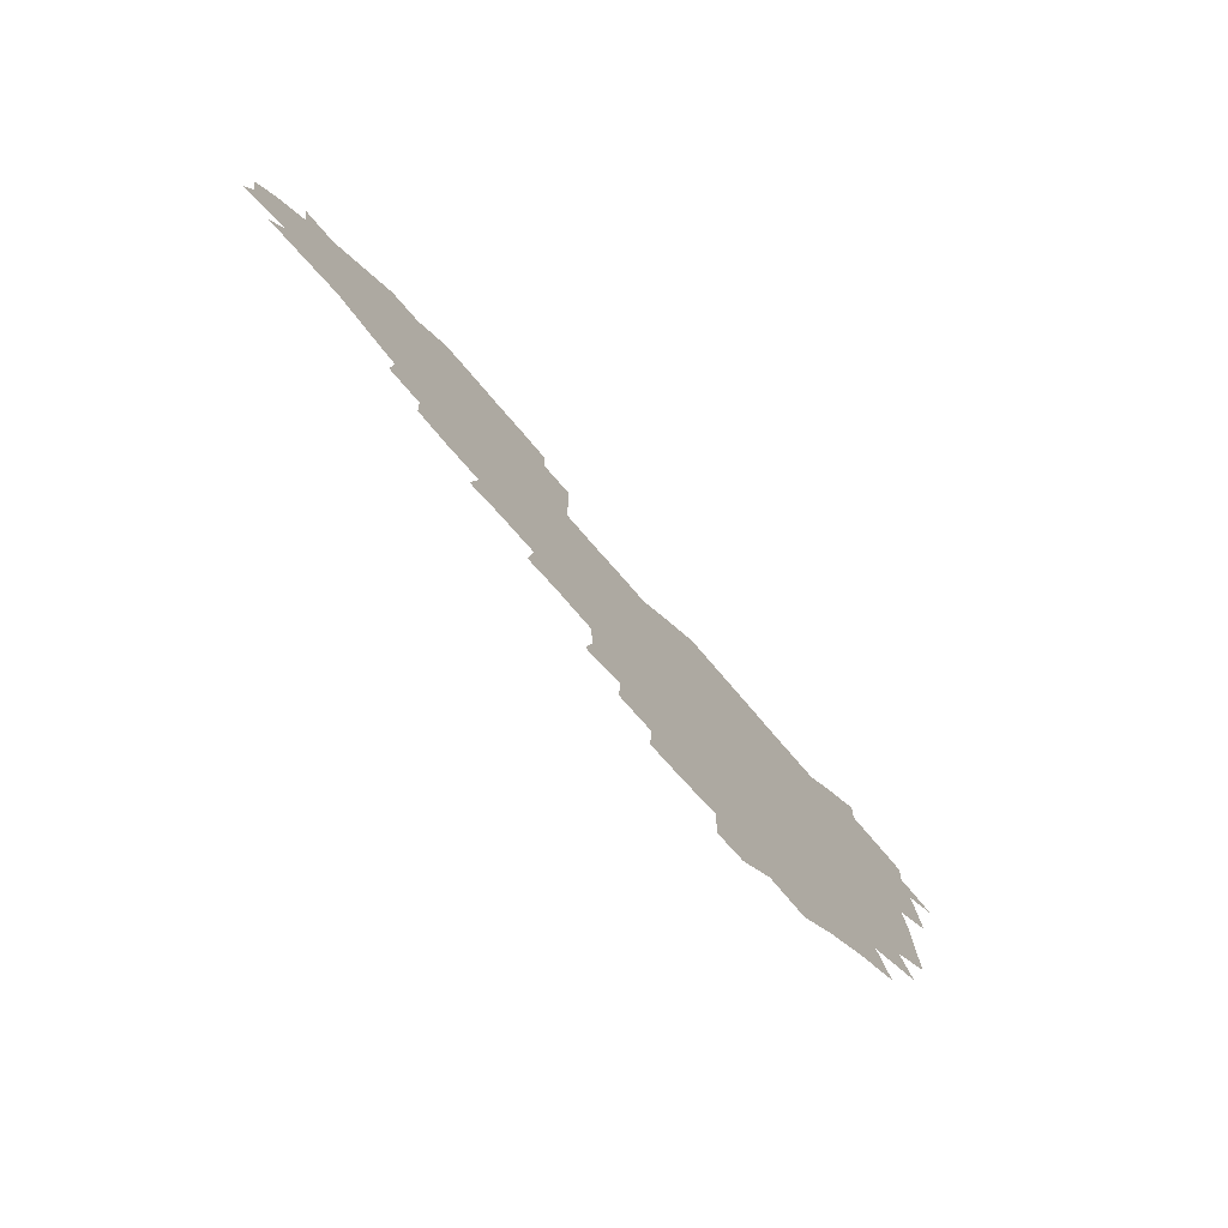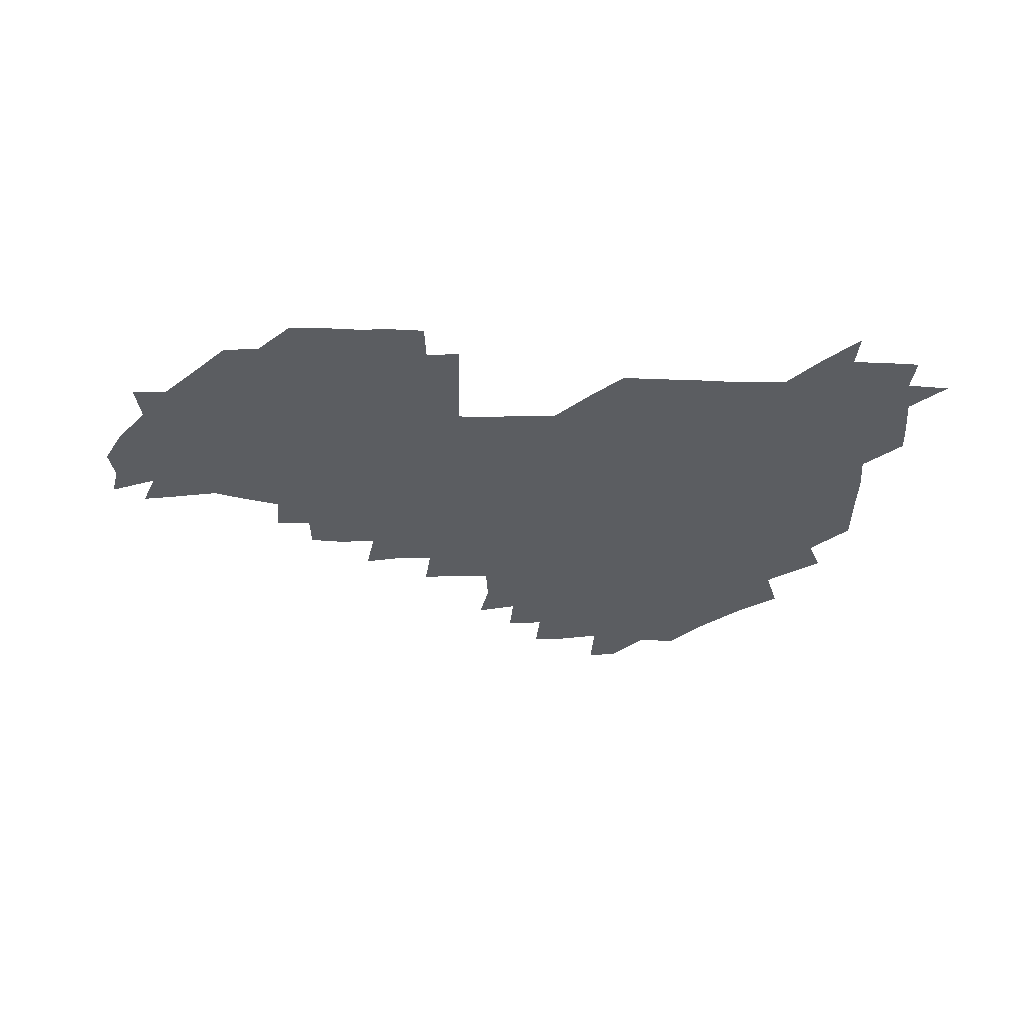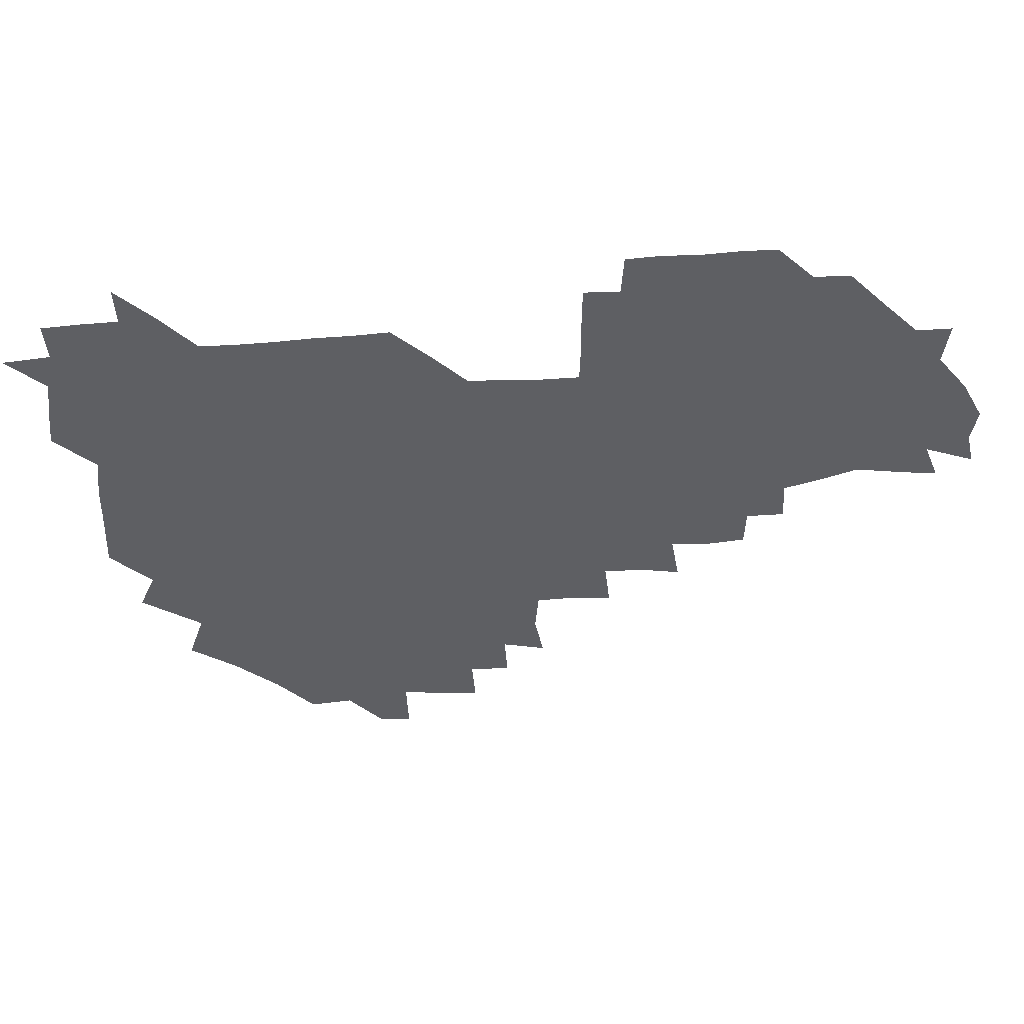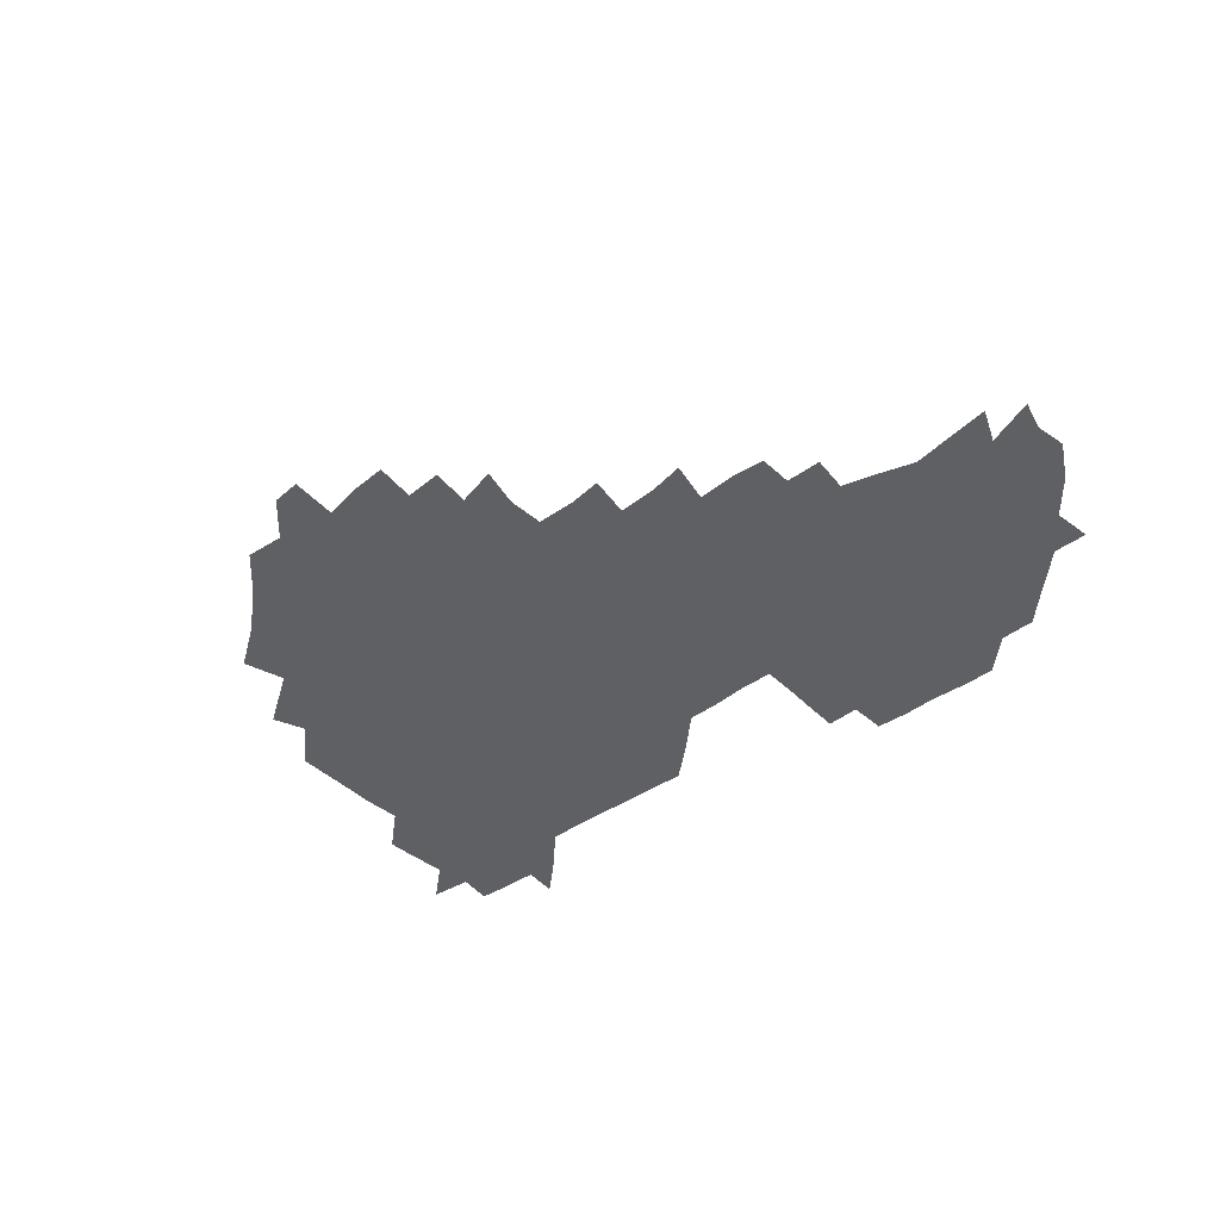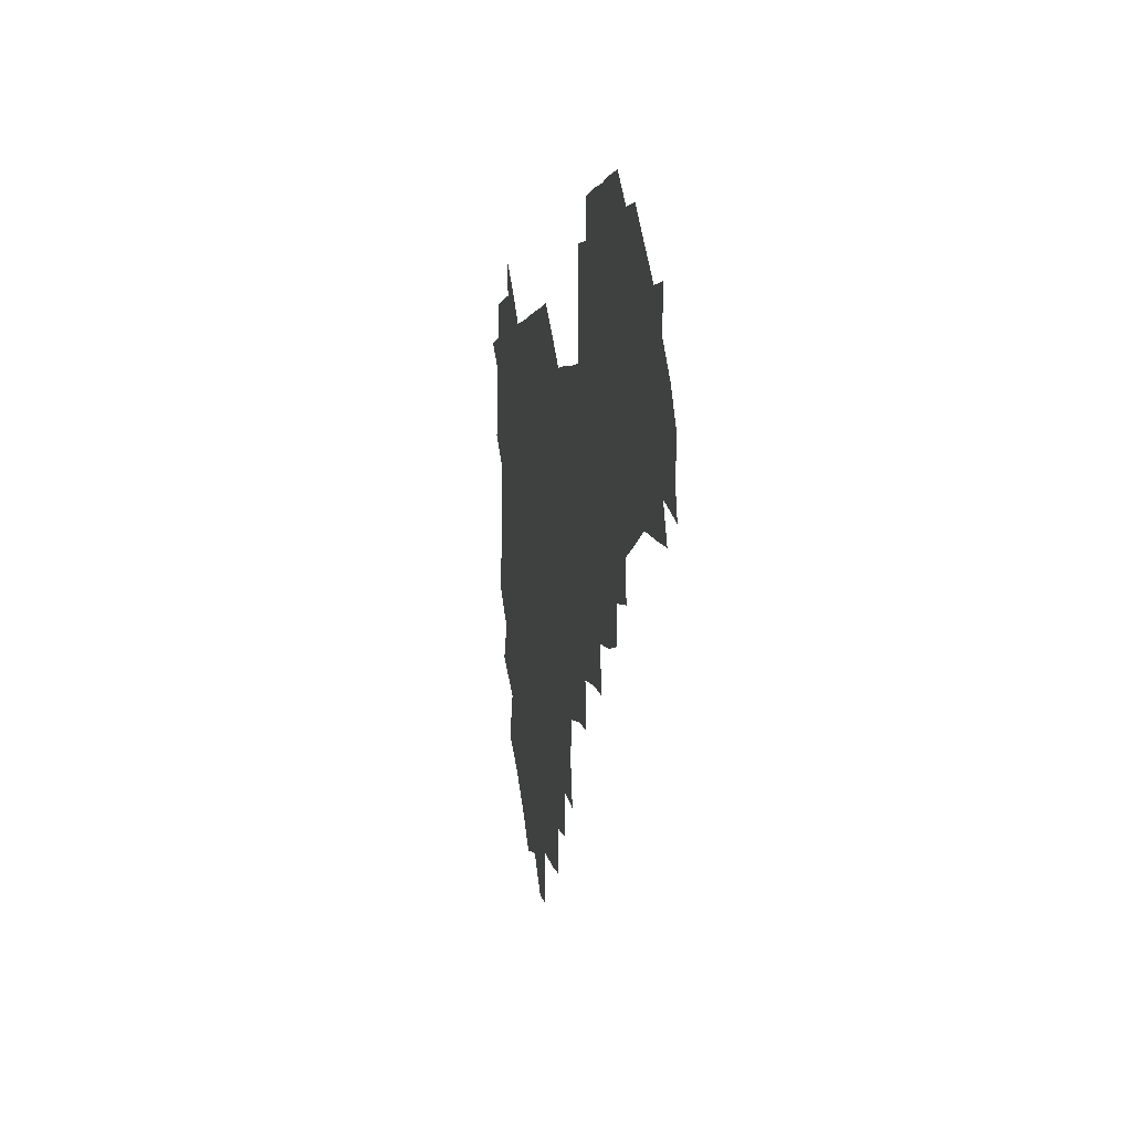
<metadata>
{"format":"obj","ext":"obj","renderer":"f3d","projection":"perspective","resolution":1024,"background":"white","views":[{"elev":-76.7,"azim":130.7,"up":"+Y"},{"elev":-35.7,"azim":178.2,"up":"+Z"},{"elev":46.6,"azim":-5.5,"up":"+Y"},{"elev":-42.7,"azim":39.8,"up":"+Z"},{"elev":0.0,"azim":80.1,"up":"+Y"}]}
</metadata>
<code>
v 210.1 268.5 0
v 222.2 224.6 0
v 223.6 238.2 0
v 225.6 254.4 0
v 228.6 269.9 0
v 227.3 284.9 0
v 236 153.2 0
v 236.3 165.8 0
v 236.8 178.9 0
v 237 192.9 0
v 238.9 209.4 0
v 240.4 225.4 0
v 240.2 240.4 0
v 241 255.5 0
v 242.1 270.9 0
v 242 285.6 0
v 246.3 122.9 0
v 252.6 136.9 0
v 255.1 151.5 0
v 255.5 165.6 0
v 254.3 180.2 0
v 254.3 195.1 0
v 254.2 210.1 0
v 256.3 225.8 0
v 255.3 240.7 0
v 255.2 255.6 0
v 255.5 270.4 0
v 257.1 285.8 0
v 256.2 300.9 0
v 264.1 88.19 0
v 270.4 106.2 0
v 270.6 122.2 0
v 274.7 137.4 0
v 276.4 151.9 0
v 273.7 166.7 0
v 271.2 181.2 0
v 268.7 195.7 0
v 270.3 210.7 0
v 271.2 225.8 0
v 270.8 240.8 0
v 271.1 255.9 0
v 271.6 271 0
v 271.9 285.9 0
v 282.8 74.87 0
v 287.8 93.09 0
v 287.6 107.2 0
v 287.7 122.3 0
v 289 137.3 0
v 288.2 151.4 0
v 289.8 166.2 0
v 287.4 181.3 0
v 285.7 196.3 0
v 285.6 211.1 0
v 284.6 225.9 0
v 285.4 240.7 0
v 285.3 255.7 0
v 286.2 270.4 0
v 300.6 59.24 0
v 302.7 78.06 0
v 301.8 91.96 0
v 302.3 107.2 0
v 302.5 122.1 0
v 303.3 137.2 0
v 302.2 151.3 0
v 303.6 166.1 0
v 303.9 180.8 0
v 301.9 196 0
v 302 210.8 0
v 301.5 225.9 0
v 300.6 240.8 0
v 301 255.6 0
v 300.9 270.1 0
v 315.8 42.74 0
v 317.4 62.52 0
v 317.1 77.71 0
v 316.8 92.24 0
v 316.7 106.9 0
v 316.9 121.9 0
v 318 137.7 0
v 318.4 152.2 0
v 317.5 166.2 0
v 317.5 180.9 0
v 317.9 195.7 0
v 317.3 210.7 0
v 318 225.4 0
v 316.8 240.5 0
v 316.3 255.5 0
v 315.8 270.2 0
v 332.9 43.67 0
v 332 63.97 0
v 332 78.41 0
v 331.5 92.4 0
v 332.2 108.3 0
v 331.8 122.4 0
v 331.7 136.7 0
v 331.7 151.6 0
v 332.6 166.8 0
v 332.3 181.1 0
v 332.3 195.7 0
v 331.8 210.7 0
v 331.8 225.6 0
v 331.9 240.4 0
v 331.9 255.1 0
v 330.6 270.9 0
v 347.2 27.8 0
v 346.7 47.6 0
v 346.2 63.68 0
v 346.4 78.86 0
v 346.1 92.45 0
v 346.3 108.2 0
v 346.1 121.6 0
v 346.2 137 0
v 346.3 152.2 0
v 346.4 167 0
v 346.5 181.1 0
v 346.4 195.9 0
v 346.3 210.7 0
v 346 225.6 0
v 346.7 240.2 0
v 346.4 255 0
v 345.8 270.8 0
v 360.1 26.39 0
v 359.3 47.17 0
v 360.7 61.39 0
v 360.7 78.06 0
v 360.7 92.88 0
v 360.6 107.6 0
v 360.8 122.3 0
v 360.8 137 0
v 360.9 151.7 0
v 361.1 166.4 0
v 361 181.2 0
v 361 196 0
v 361.1 210.8 0
v 361.2 225.4 0
v 361 240.3 0
v 360.7 255.2 0
v 360.9 271.4 0
v 361 286 0
v 376.7 43.59 0
v 375.6 61.29 0
v 375 79 0
v 375.4 92.46 0
v 375.4 107 0
v 375.3 122.2 0
v 375.7 136.4 0
v 375.8 151.3 0
v 375.6 166.9 0
v 375.7 181.3 0
v 375.8 196 0
v 375.8 210.8 0
v 375.8 225.5 0
v 376.3 241.4 0
v 376.5 257.1 0
v 391.7 42.36 0
v 390.5 60.07 0
v 389.8 77.57 0
v 389.9 92.19 0
v 390 107.2 0
v 390.1 121.7 0
v 390.8 136 0
v 390.9 150.7 0
v 390 167.2 0
v 390.2 181.5 0
v 390.6 196.1 0
v 390.6 210.8 0
v 390.7 225.6 0
v 391.4 242.4 0
v 406.8 58.77 0
v 405.7 76.06 0
v 404.2 92.02 0
v 405.4 106.2 0
v 405.5 121.1 0
v 406.1 135.6 0
v 405.9 150.9 0
v 405.8 166.1 0
v 405.5 181.2 0
v 405.4 196.2 0
v 405.4 210.8 0
v 405.5 225.2 0
v 406.2 242.1 0
v 423.3 71.41 0
v 419.6 89.01 0
v 421 105.1 0
v 422.3 119.3 0
v 420.9 136 0
v 421.2 150.5 0
v 420.6 166.2 0
v 420.5 181.1 0
v 420.1 196.3 0
v 420.2 210.9 0
v 420.4 225.5 0
v 421.2 240.7 0
v 438.2 105.1 0
v 436.5 121.3 0
v 436.6 135.4 0
v 436.1 150.6 0
v 435.4 166.5 0
v 435.6 180.8 0
v 434.5 196.5 0
v 435.5 210.9 0
v 435.2 225.4 0
v 436.3 240.6 0
v 436.7 255 0
v 436.6 271.2 0
v 436.8 285.6 0
v 453 103.1 0
v 450.7 121.5 0
v 451 136.1 0
v 450.7 151.3 0
v 450.4 166.4 0
v 450.3 181.1 0
v 449.7 196.2 0
v 450.5 210.7 0
v 449.6 225.4 0
v 450.3 240 0
v 450.6 254.7 0
v 451.1 270.2 0
v 451.5 284.8 0
v 452.6 301.1 0
v 467.8 120.6 0
v 465.8 136.7 0
v 465.4 151.5 0
v 464.5 167.2 0
v 464.7 181.6 0
v 465.3 196.1 0
v 464.5 211 0
v 463 225.1 0
v 465.6 240.6 0
v 466 255.6 0
v 465.3 269.8 0
v 465.7 284.6 0
v 467.2 301.7 0
v 483.4 117.4 0
v 480 136 0
v 480 151.7 0
v 480.5 166.3 0
v 479.8 181.5 0
v 480.3 196.1 0
v 480.3 210.9 0
v 480 225.9 0
v 480.9 240.9 0
v 480.2 255.4 0
v 480.6 270.4 0
v 481.1 285.4 0
v 482.1 301 0
v 497 134.9 0
v 495.6 151.5 0
v 494.9 166.8 0
v 494.7 181.5 0
v 495.1 196.1 0
v 495.6 210.9 0
v 495.3 225.8 0
v 495.5 240.7 0
v 495.5 255.6 0
v 496.7 271.1 0
v 496 285.4 0
v 497.7 301.6 0
v 511.6 136 0
v 512.2 151 0
v 510.5 166.7 0
v 510.4 181.4 0
v 508.4 196.7 0
v 509.1 210.6 0
v 510.9 225.9 0
v 510.2 240.6 0
v 510.3 255.4 0
v 511.9 271.1 0
v 510 285 0
v 512.6 301.2 0
v 528.2 150.7 0
v 526.9 166.9 0
v 525.7 181.7 0
v 526 196.3 0
v 524.6 211.1 0
v 525.3 225.8 0
v 523.9 240.5 0
v 524.6 255 0
v 525.7 270.5 0
v 527.7 286.2 0
v 542.2 170.8 0
v 540.3 182.8 0
v 539.9 196.7 0
v 539.1 211.2 0
v 538.7 225.6 0
v 541.5 240.8 0
v 540 255.4 0
v 541.1 270.2 0
v 543 285.5 0
v 558 175.5 0
v 555.6 185.3 0
v 554 197.4 0
v 553.7 211.1 0
v 554.7 225.5 0
v 556.4 240.2 0
v 556.3 255.2 0
v 557.9 269.9 0
v 579.3 171.8 0
v 568.8 186.7 0
v 568.1 198 0
v 568.5 210.8 0
v 570.3 224.6 0
v 570.1 239.4 0
v 573.2 254.2 0
v 593.4 169.6 0
v 587.2 185 0
v 584.1 197.8 0
v 583.2 210.7 0
v 584.1 222.6 0
v 585.5 237.1 0
v 588.1 254 0
v 607.9 176.9 0
v 604.7 190.4 0
v 607.4 204 0
v 598.4 220.8 0
f 4 5 1
f 11 12 2
f 2 12 3
f 12 13 3
f 3 13 4
f 13 14 4
f 4 14 5
f 14 15 5
f 5 15 6
f 15 16 6
f 18 19 7
f 7 19 8
f 19 20 8
f 8 20 9
f 20 21 9
f 9 21 10
f 21 22 10
f 10 22 11
f 22 23 11
f 11 23 12
f 23 24 12
f 12 24 13
f 24 25 13
f 13 25 14
f 25 26 14
f 14 26 15
f 26 27 15
f 15 27 16
f 27 28 16
f 31 32 17
f 17 32 18
f 32 33 18
f 18 33 19
f 33 34 19
f 19 34 20
f 34 35 20
f 20 35 21
f 35 36 21
f 21 36 22
f 36 37 22
f 22 37 23
f 37 38 23
f 23 38 24
f 38 39 24
f 24 39 25
f 39 40 25
f 25 40 26
f 40 41 26
f 26 41 27
f 41 42 27
f 27 42 28
f 42 43 28
f 28 43 29
f 44 45 30
f 30 45 31
f 45 46 31
f 31 46 32
f 46 47 32
f 32 47 33
f 47 48 33
f 33 48 34
f 48 49 34
f 34 49 35
f 49 50 35
f 35 50 36
f 50 51 36
f 36 51 37
f 51 52 37
f 37 52 38
f 52 53 38
f 38 53 39
f 53 54 39
f 39 54 40
f 54 55 40
f 40 55 41
f 55 56 41
f 41 56 42
f 56 57 42
f 42 57 43
f 58 59 44
f 44 59 45
f 59 60 45
f 45 60 46
f 60 61 46
f 46 61 47
f 61 62 47
f 47 62 48
f 62 63 48
f 48 63 49
f 63 64 49
f 49 64 50
f 64 65 50
f 50 65 51
f 65 66 51
f 51 66 52
f 66 67 52
f 52 67 53
f 67 68 53
f 53 68 54
f 68 69 54
f 54 69 55
f 69 70 55
f 55 70 56
f 70 71 56
f 56 71 57
f 71 72 57
f 73 74 58
f 58 74 59
f 74 75 59
f 59 75 60
f 75 76 60
f 60 76 61
f 76 77 61
f 61 77 62
f 77 78 62
f 62 78 63
f 78 79 63
f 63 79 64
f 79 80 64
f 64 80 65
f 80 81 65
f 65 81 66
f 81 82 66
f 66 82 67
f 82 83 67
f 67 83 68
f 83 84 68
f 68 84 69
f 84 85 69
f 69 85 70
f 85 86 70
f 70 86 71
f 86 87 71
f 71 87 72
f 87 88 72
f 73 89 74
f 89 90 74
f 74 90 75
f 90 91 75
f 75 91 76
f 91 92 76
f 76 92 77
f 92 93 77
f 77 93 78
f 93 94 78
f 78 94 79
f 94 95 79
f 79 95 80
f 95 96 80
f 80 96 81
f 96 97 81
f 81 97 82
f 97 98 82
f 82 98 83
f 98 99 83
f 83 99 84
f 99 100 84
f 84 100 85
f 100 101 85
f 85 101 86
f 101 102 86
f 86 102 87
f 102 103 87
f 87 103 88
f 103 104 88
f 105 106 89
f 89 106 90
f 106 107 90
f 90 107 91
f 107 108 91
f 91 108 92
f 108 109 92
f 92 109 93
f 109 110 93
f 93 110 94
f 110 111 94
f 94 111 95
f 111 112 95
f 95 112 96
f 112 113 96
f 96 113 97
f 113 114 97
f 97 114 98
f 114 115 98
f 98 115 99
f 115 116 99
f 99 116 100
f 116 117 100
f 100 117 101
f 117 118 101
f 101 118 102
f 118 119 102
f 102 119 103
f 119 120 103
f 103 120 104
f 120 121 104
f 105 122 106
f 122 123 106
f 106 123 107
f 123 124 107
f 107 124 108
f 124 125 108
f 108 125 109
f 125 126 109
f 109 126 110
f 126 127 110
f 110 127 111
f 127 128 111
f 111 128 112
f 128 129 112
f 112 129 113
f 129 130 113
f 113 130 114
f 130 131 114
f 114 131 115
f 131 132 115
f 115 132 116
f 132 133 116
f 116 133 117
f 133 134 117
f 117 134 118
f 134 135 118
f 118 135 119
f 135 136 119
f 119 136 120
f 136 137 120
f 120 137 121
f 137 138 121
f 123 140 124
f 140 141 124
f 124 141 125
f 141 142 125
f 125 142 126
f 142 143 126
f 126 143 127
f 143 144 127
f 127 144 128
f 144 145 128
f 128 145 129
f 145 146 129
f 129 146 130
f 146 147 130
f 130 147 131
f 147 148 131
f 131 148 132
f 148 149 132
f 132 149 133
f 149 150 133
f 133 150 134
f 150 151 134
f 134 151 135
f 151 152 135
f 135 152 136
f 152 153 136
f 136 153 137
f 153 154 137
f 137 154 138
f 140 155 141
f 155 156 141
f 141 156 142
f 156 157 142
f 142 157 143
f 157 158 143
f 143 158 144
f 158 159 144
f 144 159 145
f 159 160 145
f 145 160 146
f 160 161 146
f 146 161 147
f 161 162 147
f 147 162 148
f 162 163 148
f 148 163 149
f 163 164 149
f 149 164 150
f 164 165 150
f 150 165 151
f 165 166 151
f 151 166 152
f 166 167 152
f 152 167 153
f 167 168 153
f 153 168 154
f 156 169 157
f 169 170 157
f 157 170 158
f 170 171 158
f 158 171 159
f 171 172 159
f 159 172 160
f 172 173 160
f 160 173 161
f 173 174 161
f 161 174 162
f 174 175 162
f 162 175 163
f 175 176 163
f 163 176 164
f 176 177 164
f 164 177 165
f 177 178 165
f 165 178 166
f 178 179 166
f 166 179 167
f 179 180 167
f 167 180 168
f 180 181 168
f 170 182 171
f 182 183 171
f 171 183 172
f 183 184 172
f 172 184 173
f 184 185 173
f 173 185 174
f 185 186 174
f 174 186 175
f 186 187 175
f 175 187 176
f 187 188 176
f 176 188 177
f 188 189 177
f 177 189 178
f 189 190 178
f 178 190 179
f 190 191 179
f 179 191 180
f 191 192 180
f 180 192 181
f 192 193 181
f 184 194 185
f 194 195 185
f 185 195 186
f 195 196 186
f 186 196 187
f 196 197 187
f 187 197 188
f 197 198 188
f 188 198 189
f 198 199 189
f 189 199 190
f 199 200 190
f 190 200 191
f 200 201 191
f 191 201 192
f 201 202 192
f 192 202 193
f 202 203 193
f 194 207 195
f 207 208 195
f 195 208 196
f 208 209 196
f 196 209 197
f 209 210 197
f 197 210 198
f 210 211 198
f 198 211 199
f 211 212 199
f 199 212 200
f 212 213 200
f 200 213 201
f 213 214 201
f 201 214 202
f 214 215 202
f 202 215 203
f 215 216 203
f 203 216 204
f 216 217 204
f 204 217 205
f 217 218 205
f 205 218 206
f 218 219 206
f 208 221 209
f 221 222 209
f 209 222 210
f 222 223 210
f 210 223 211
f 223 224 211
f 211 224 212
f 224 225 212
f 212 225 213
f 225 226 213
f 213 226 214
f 226 227 214
f 214 227 215
f 227 228 215
f 215 228 216
f 228 229 216
f 216 229 217
f 229 230 217
f 217 230 218
f 230 231 218
f 218 231 219
f 231 232 219
f 219 232 220
f 232 233 220
f 221 234 222
f 234 235 222
f 222 235 223
f 235 236 223
f 223 236 224
f 236 237 224
f 224 237 225
f 237 238 225
f 225 238 226
f 238 239 226
f 226 239 227
f 239 240 227
f 227 240 228
f 240 241 228
f 228 241 229
f 241 242 229
f 229 242 230
f 242 243 230
f 230 243 231
f 243 244 231
f 231 244 232
f 244 245 232
f 232 245 233
f 245 246 233
f 235 247 236
f 247 248 236
f 236 248 237
f 248 249 237
f 237 249 238
f 249 250 238
f 238 250 239
f 250 251 239
f 239 251 240
f 251 252 240
f 240 252 241
f 252 253 241
f 241 253 242
f 253 254 242
f 242 254 243
f 254 255 243
f 243 255 244
f 255 256 244
f 244 256 245
f 256 257 245
f 245 257 246
f 257 258 246
f 247 259 248
f 259 260 248
f 248 260 249
f 260 261 249
f 249 261 250
f 261 262 250
f 250 262 251
f 262 263 251
f 251 263 252
f 263 264 252
f 252 264 253
f 264 265 253
f 253 265 254
f 265 266 254
f 254 266 255
f 266 267 255
f 255 267 256
f 267 268 256
f 256 268 257
f 268 269 257
f 257 269 258
f 269 270 258
f 260 271 261
f 271 272 261
f 261 272 262
f 272 273 262
f 262 273 263
f 273 274 263
f 263 274 264
f 274 275 264
f 264 275 265
f 275 276 265
f 265 276 266
f 276 277 266
f 266 277 267
f 277 278 267
f 267 278 268
f 278 279 268
f 268 279 269
f 279 280 269
f 269 280 270
f 272 281 273
f 281 282 273
f 273 282 274
f 282 283 274
f 274 283 275
f 283 284 275
f 275 284 276
f 284 285 276
f 276 285 277
f 285 286 277
f 277 286 278
f 286 287 278
f 278 287 279
f 287 288 279
f 279 288 280
f 288 289 280
f 281 290 282
f 290 291 282
f 282 291 283
f 291 292 283
f 283 292 284
f 292 293 284
f 284 293 285
f 293 294 285
f 285 294 286
f 294 295 286
f 286 295 287
f 295 296 287
f 287 296 288
f 296 297 288
f 288 297 289
f 290 298 291
f 298 299 291
f 291 299 292
f 299 300 292
f 292 300 293
f 300 301 293
f 293 301 294
f 301 302 294
f 294 302 295
f 302 303 295
f 295 303 296
f 303 304 296
f 296 304 297
f 298 305 299
f 305 306 299
f 299 306 300
f 306 307 300
f 300 307 301
f 307 308 301
f 301 308 302
f 308 309 302
f 302 309 303
f 309 310 303
f 303 310 304
f 310 311 304
f 306 312 307
f 312 313 307
f 307 313 308
f 313 314 308
f 308 314 309
f 314 315 309
f 309 315 310

</code>
